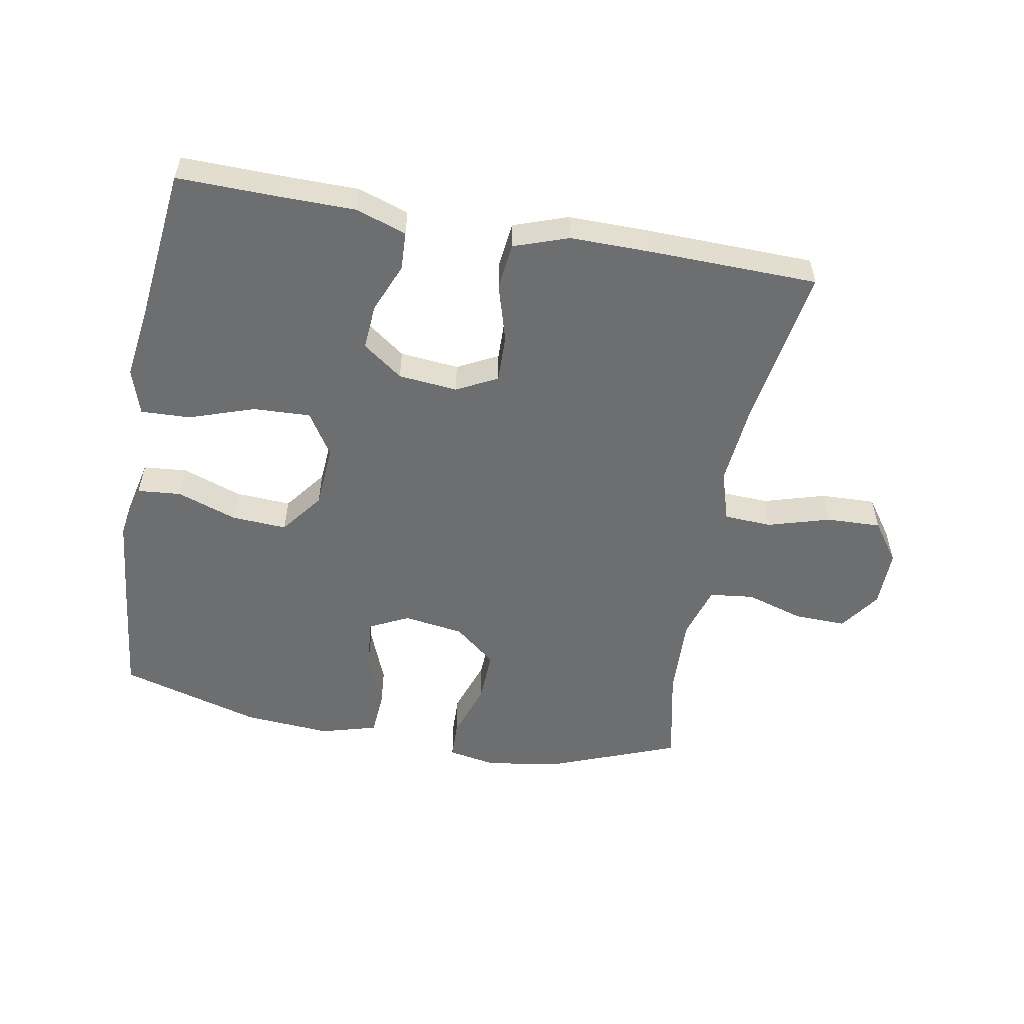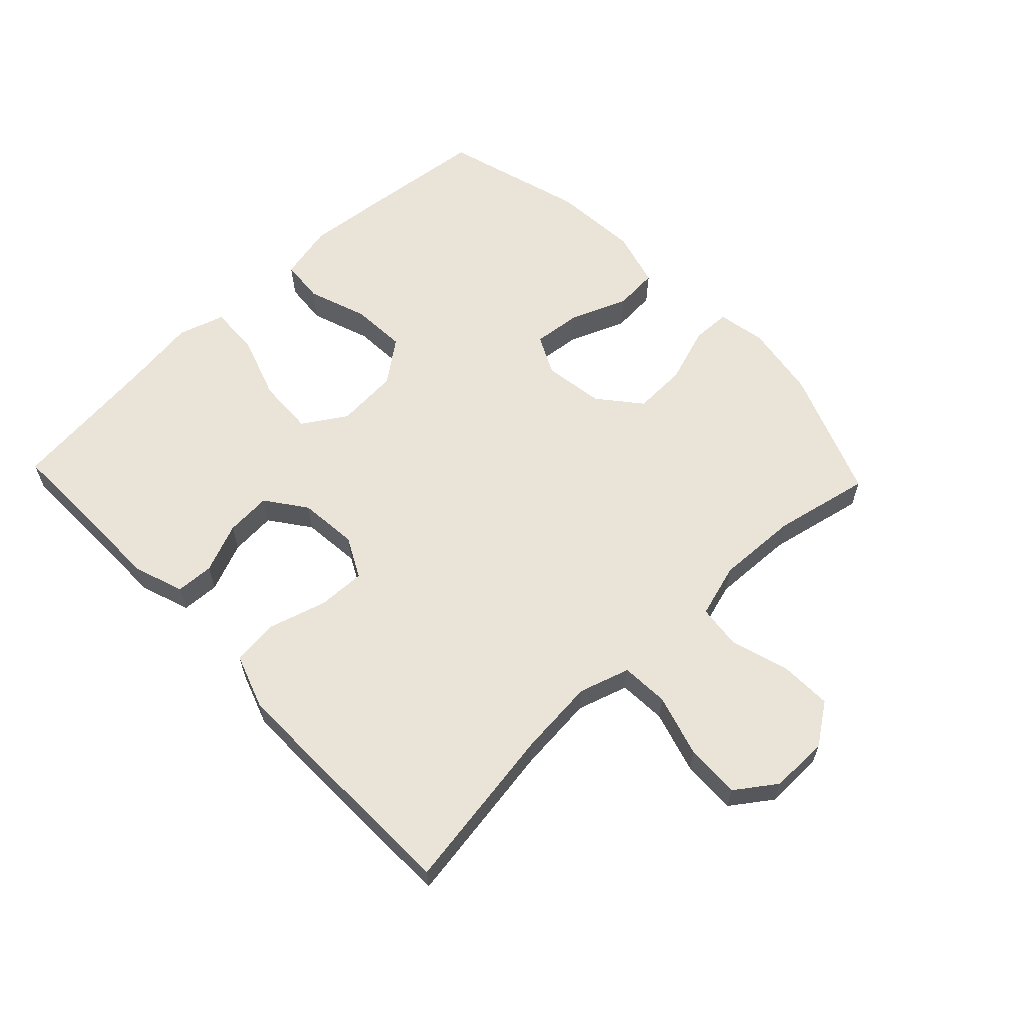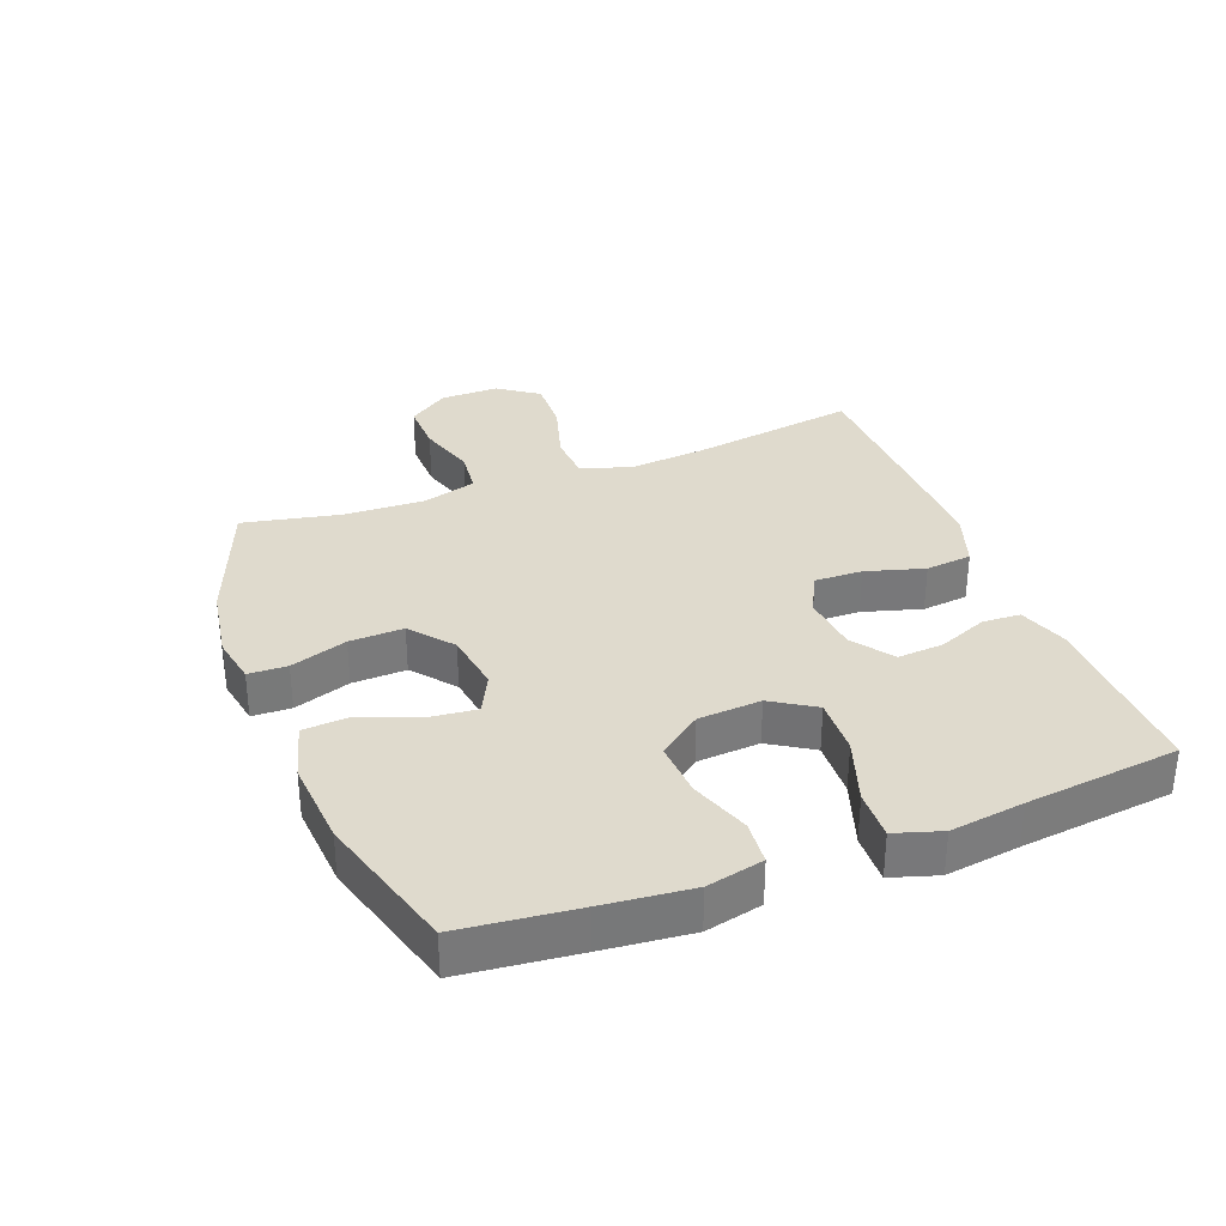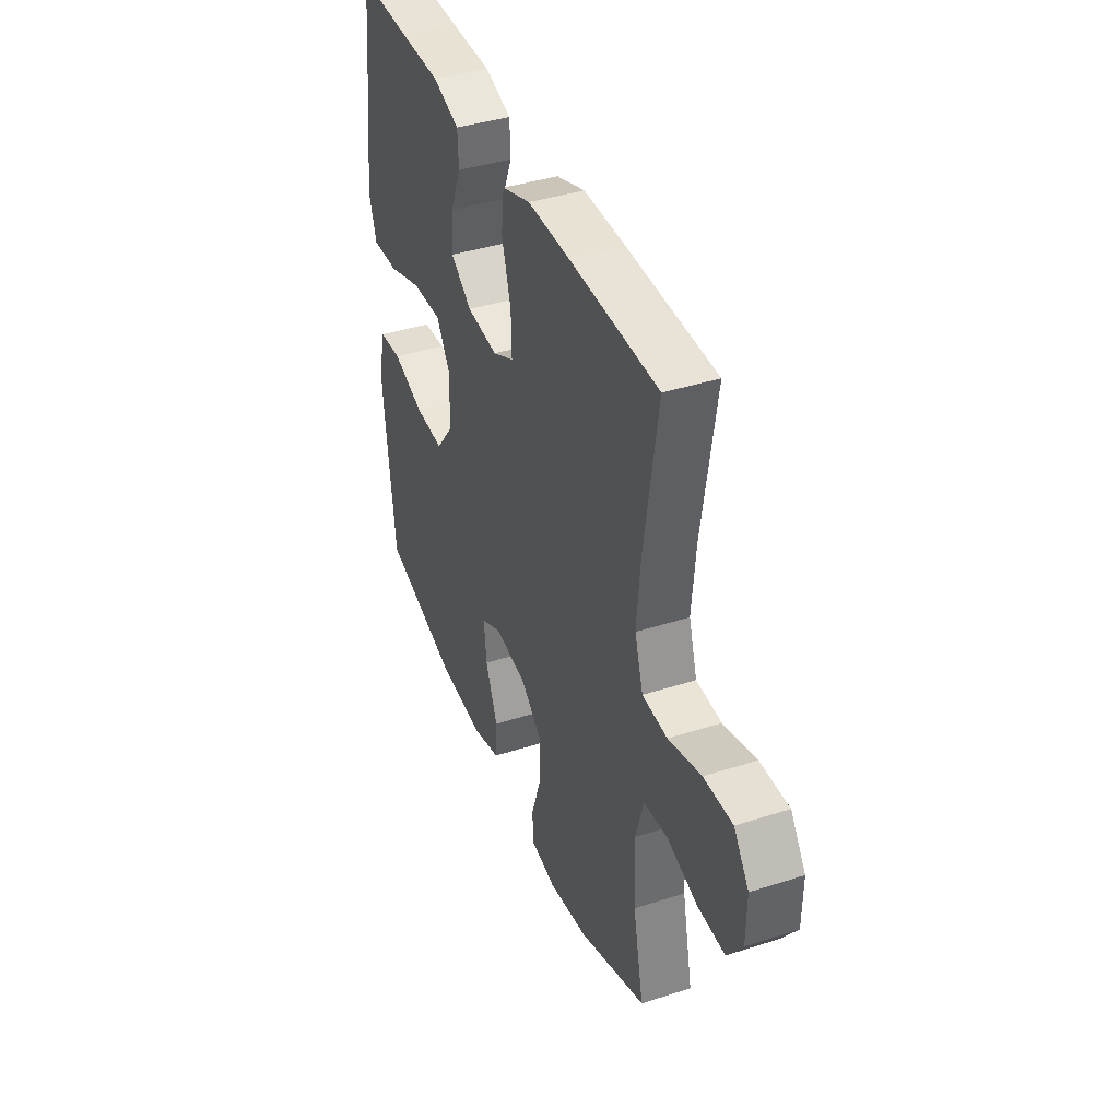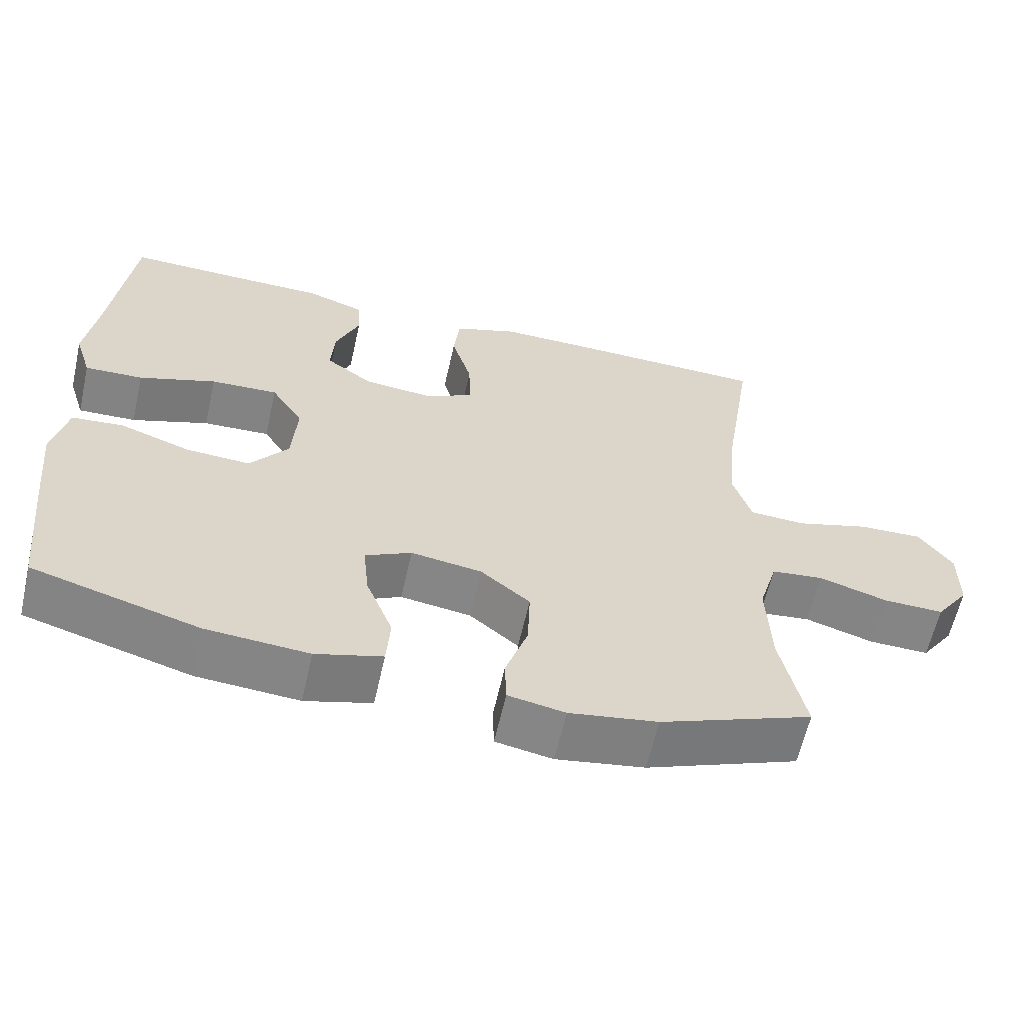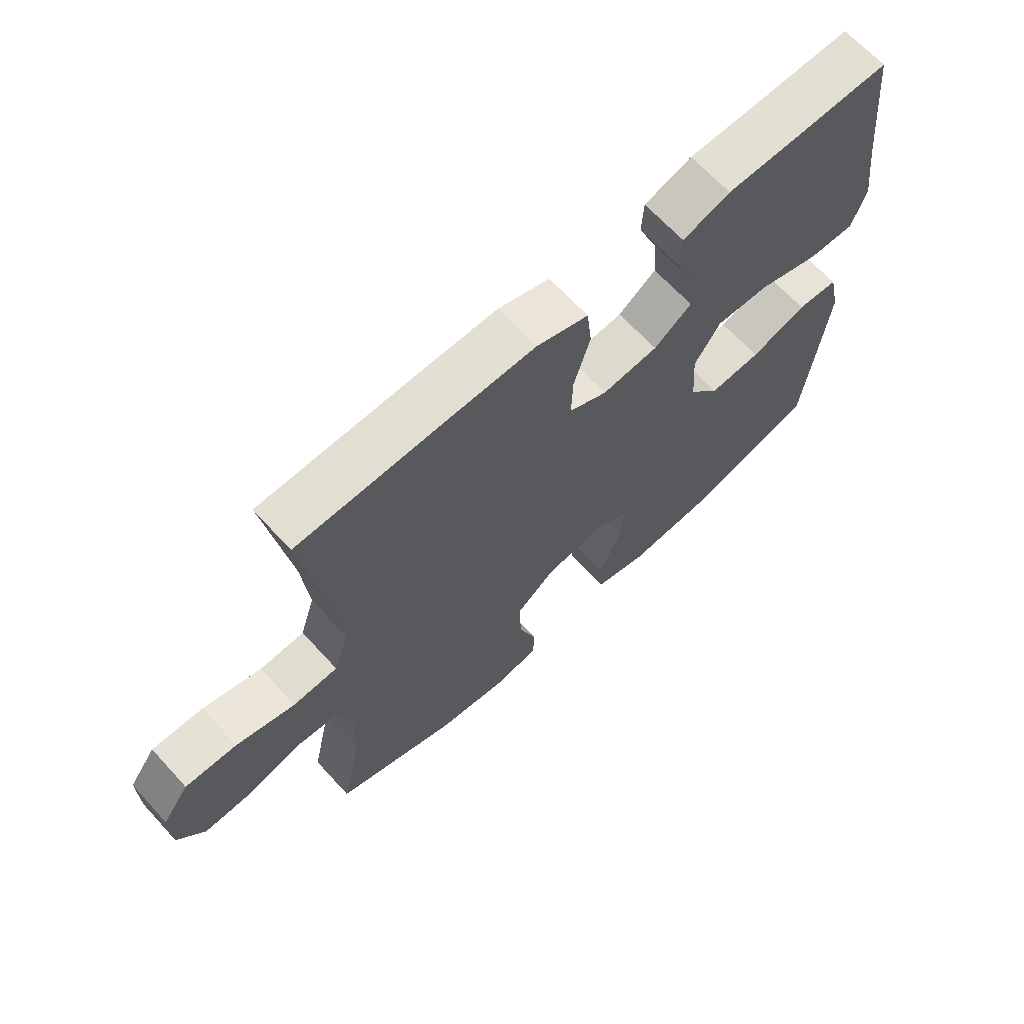
<metadata>
{"format":"obj","ext":"obj","renderer":"f3d","projection":"perspective","resolution":1024,"background":"white","views":[{"elev":-54.2,"azim":-10.3,"up":"+Y"},{"elev":60.9,"azim":46.4,"up":"+Y"},{"elev":32.8,"azim":-111.0,"up":"+Y"},{"elev":40.3,"azim":68.4,"up":"+Z"},{"elev":-61.5,"azim":-12.7,"up":"+Z"},{"elev":66.6,"azim":137.5,"up":"+Z"}]}
</metadata>
<code>
v 0.5 0.07 0.5
v 0.459 0.07 0.237
v 0.448 0.07 0.115
v 0.473 0.07 0.035
v 0.548 0.07 0.031
v 0.646 0.07 0.06
v 0.732 0.07 0.063
v 0.777 0.07 0
v 0.776 0.07 -0.092
v 0.731 0.07 -0.156
v 0.65 0.07 -0.154
v 0.558 0.07 -0.126
v 0.488 0.07 -0.134
v 0.463 0.07 -0.219
v 0.468 0.07 -0.347
v 0.5 0.07 -0.5
v 0.296 0.07 -0.579
v 0.178 0.07 -0.598
v 0.102 0.07 -0.584
v 0.1 0.07 -0.523
v 0.13 0.07 -0.434
v 0.133 0.07 -0.349
v 0.067 0.07 -0.295
v -0.028 0.07 -0.281
v -0.09 0.07 -0.312
v -0.082 0.07 -0.388
v -0.046 0.07 -0.479
v -0.051 0.07 -0.549
v -0.14 0.07 -0.574
v -0.277 0.07 -0.564
v -0.5 0.07 -0.5
v -0.52 0.07 -0.317
v -0.534 0.07 -0.179
v -0.514 0.07 -0.09
v -0.445 0.07 -0.084
v -0.351 0.07 -0.117
v -0.264 0.07 -0.122
v -0.213 0.07 -0.055
v -0.206 0.07 0.044
v -0.249 0.07 0.112
v -0.339 0.07 0.108
v -0.442 0.07 0.073
v -0.52 0.07 0.07
v -0.543 0.07 0.143
v -0.527 0.07 0.259
v -0.5 0.07 0.5
v -0.345 0.07 0.497
v -0.222 0.07 0.496
v -0.143 0.07 0.469
v -0.14 0.07 0.409
v -0.172 0.07 0.331
v -0.177 0.07 0.259
v -0.114 0.07 0.213
v -0.021 0.07 0.204
v 0.043 0.07 0.237
v 0.041 0.07 0.312
v 0.014 0.07 0.404
v 0.022 0.07 0.477
v 0.108 0.07 0.507
v 0.236 0.07 0.506
v 0.5 0 0.5
v 0.459 0 0.237
v 0.448 0 0.115
v 0.473 0 0.035
v 0.548 0 0.031
v 0.646 0 0.06
v 0.732 0 0.063
v 0.777 0 0
v 0.776 0 -0.092
v 0.731 0 -0.156
v 0.65 0 -0.154
v 0.558 0 -0.126
v 0.488 0 -0.134
v 0.463 0 -0.219
v 0.468 0 -0.347
v 0.5 0 -0.5
v 0.296 0 -0.579
v 0.178 0 -0.598
v 0.102 0 -0.584
v 0.1 0 -0.523
v 0.13 0 -0.434
v 0.133 0 -0.349
v 0.067 0 -0.295
v -0.028 0 -0.281
v -0.09 0 -0.312
v -0.082 0 -0.388
v -0.046 0 -0.479
v -0.051 0 -0.549
v -0.14 0 -0.574
v -0.277 0 -0.564
v -0.5 0 -0.5
v -0.52 0 -0.317
v -0.534 0 -0.179
v -0.514 0 -0.09
v -0.445 0 -0.084
v -0.351 0 -0.117
v -0.264 0 -0.122
v -0.213 0 -0.055
v -0.206 0 0.044
v -0.249 0 0.112
v -0.339 0 0.108
v -0.442 0 0.073
v -0.52 0 0.07
v -0.543 0 0.143
v -0.527 0 0.259
v -0.5 0 0.5
v -0.345 0 0.497
v -0.222 0 0.496
v -0.143 0 0.469
v -0.14 0 0.409
v -0.172 0 0.331
v -0.177 0 0.259
v -0.114 0 0.213
v -0.021 0 0.204
v 0.043 0 0.237
v 0.041 0 0.312
v 0.014 0 0.404
v 0.022 0 0.477
v 0.108 0 0.507
v 0.236 0 0.506
f 59 60 1 2
f 56 57 58 59
f 55 56 59 2
f 54 55 2 3
f 53 54 3 4
f 48 49 50 51
f 47 48 51 52
f 45 46 47 52
f 44 45 52 53
f 41 42 43 44
f 40 41 44 53
f 33 34 35 36
f 33 36 37
f 32 33 37
f 31 32 37
f 30 31 37 38
f 26 27 28 29
f 25 26 29 30
f 18 19 20 21
f 18 21 22
f 15 16 17 18
f 14 15 18 22
f 13 14 22 23
f 9 10 11 12
f 9 12 13
f 8 9 13
f 5 6 7 8
f 4 5 8 13
f 39 40 53 4
f 25 30 38
f 24 25 38 39
f 23 24 39
f 4 13 23 39
f 62 61 120 119
f 119 118 117 116
f 62 119 116 115
f 63 62 115 114
f 64 63 114 113
f 111 110 109 108
f 112 111 108 107
f 112 107 106 105
f 113 112 105 104
f 104 103 102 101
f 113 104 101 100
f 96 95 94 93
f 97 96 93
f 97 93 92
f 97 92 91
f 98 97 91 90
f 89 88 87 86
f 90 89 86 85
f 81 80 79 78
f 82 81 78
f 78 77 76 75
f 82 78 75 74
f 83 82 74 73
f 72 71 70 69
f 73 72 69
f 73 69 68
f 68 67 66 65
f 73 68 65 64
f 64 113 100 99
f 98 90 85
f 99 98 85 84
f 99 84 83
f 99 83 73 64
f 1 61 62 2
f 2 62 63 3
f 3 63 64 4
f 4 64 65 5
f 5 65 66 6
f 6 66 67 7
f 7 67 68 8
f 8 68 69 9
f 9 69 70 10
f 10 70 71 11
f 11 71 72 12
f 12 72 73 13
f 13 73 74 14
f 14 74 75 15
f 15 75 76 16
f 16 76 77 17
f 17 77 78 18
f 18 78 79 19
f 19 79 80 20
f 20 80 81 21
f 21 81 82 22
f 22 82 83 23
f 23 83 84 24
f 24 84 85 25
f 25 85 86 26
f 26 86 87 27
f 27 87 88 28
f 28 88 89 29
f 29 89 90 30
f 30 90 91 31
f 31 91 92 32
f 32 92 93 33
f 33 93 94 34
f 34 94 95 35
f 35 95 96 36
f 36 96 97 37
f 37 97 98 38
f 38 98 99 39
f 39 99 100 40
f 40 100 101 41
f 41 101 102 42
f 42 102 103 43
f 43 103 104 44
f 44 104 105 45
f 45 105 106 46
f 46 106 107 47
f 47 107 108 48
f 48 108 109 49
f 49 109 110 50
f 50 110 111 51
f 51 111 112 52
f 52 112 113 53
f 53 113 114 54
f 54 114 115 55
f 55 115 116 56
f 56 116 117 57
f 57 117 118 58
f 58 118 119 59
f 59 119 120 60
f 60 120 61 1

</code>
